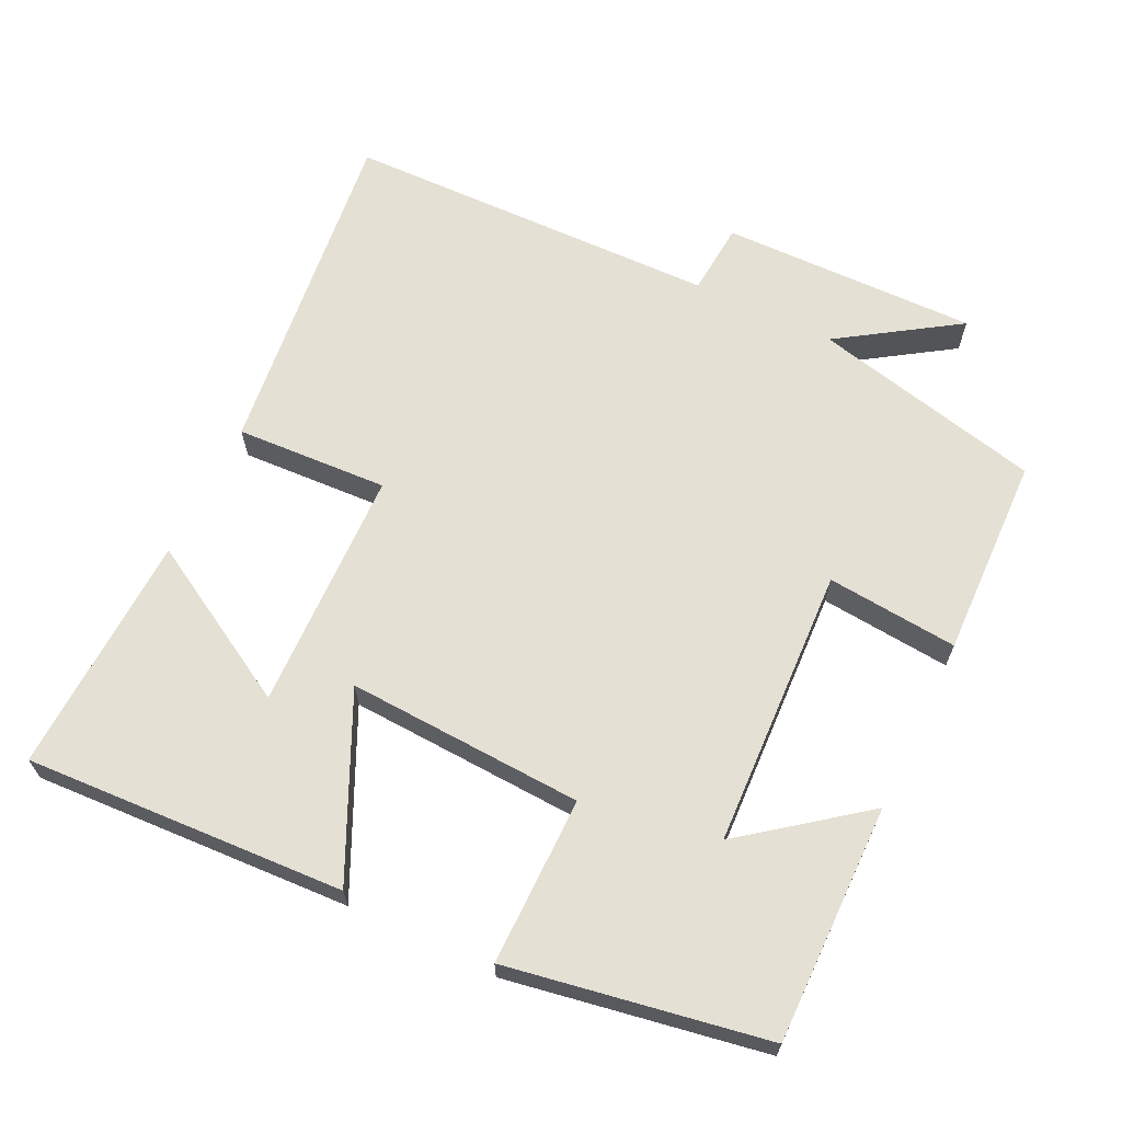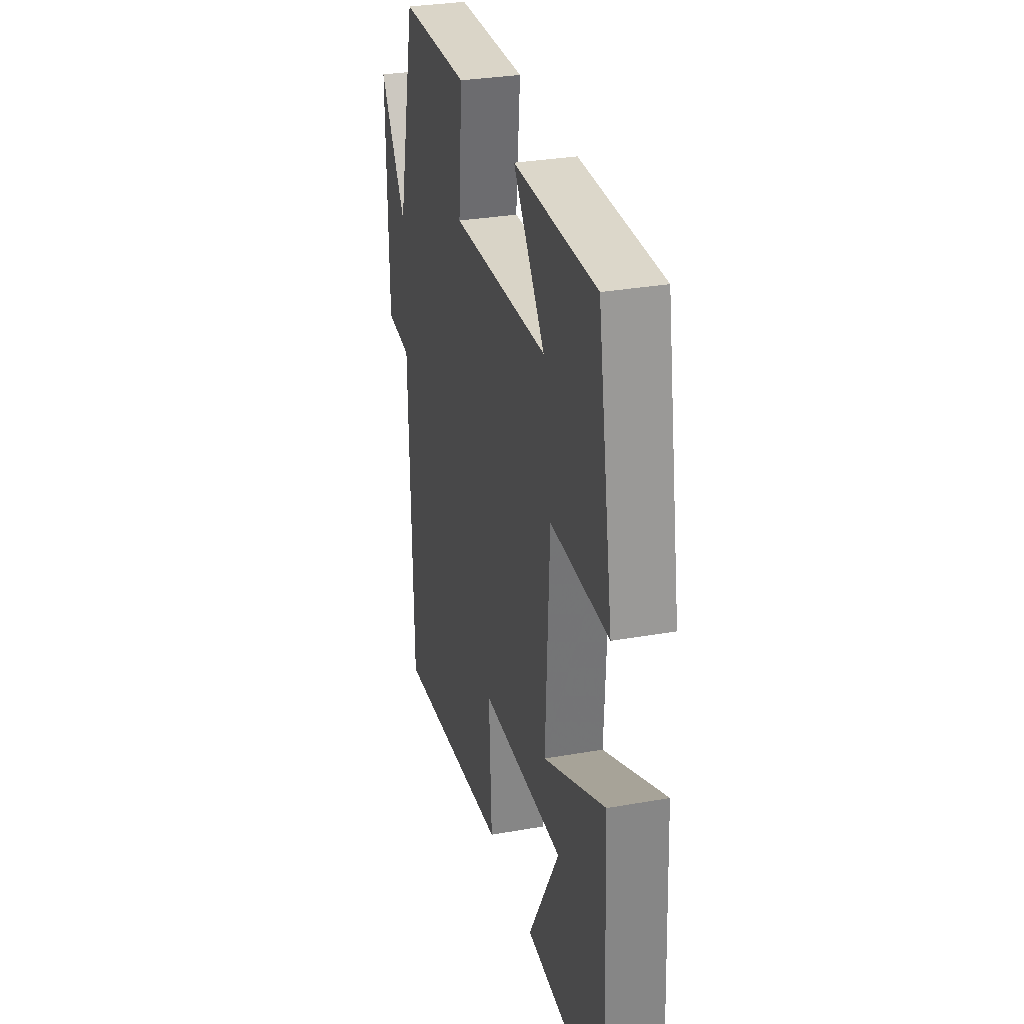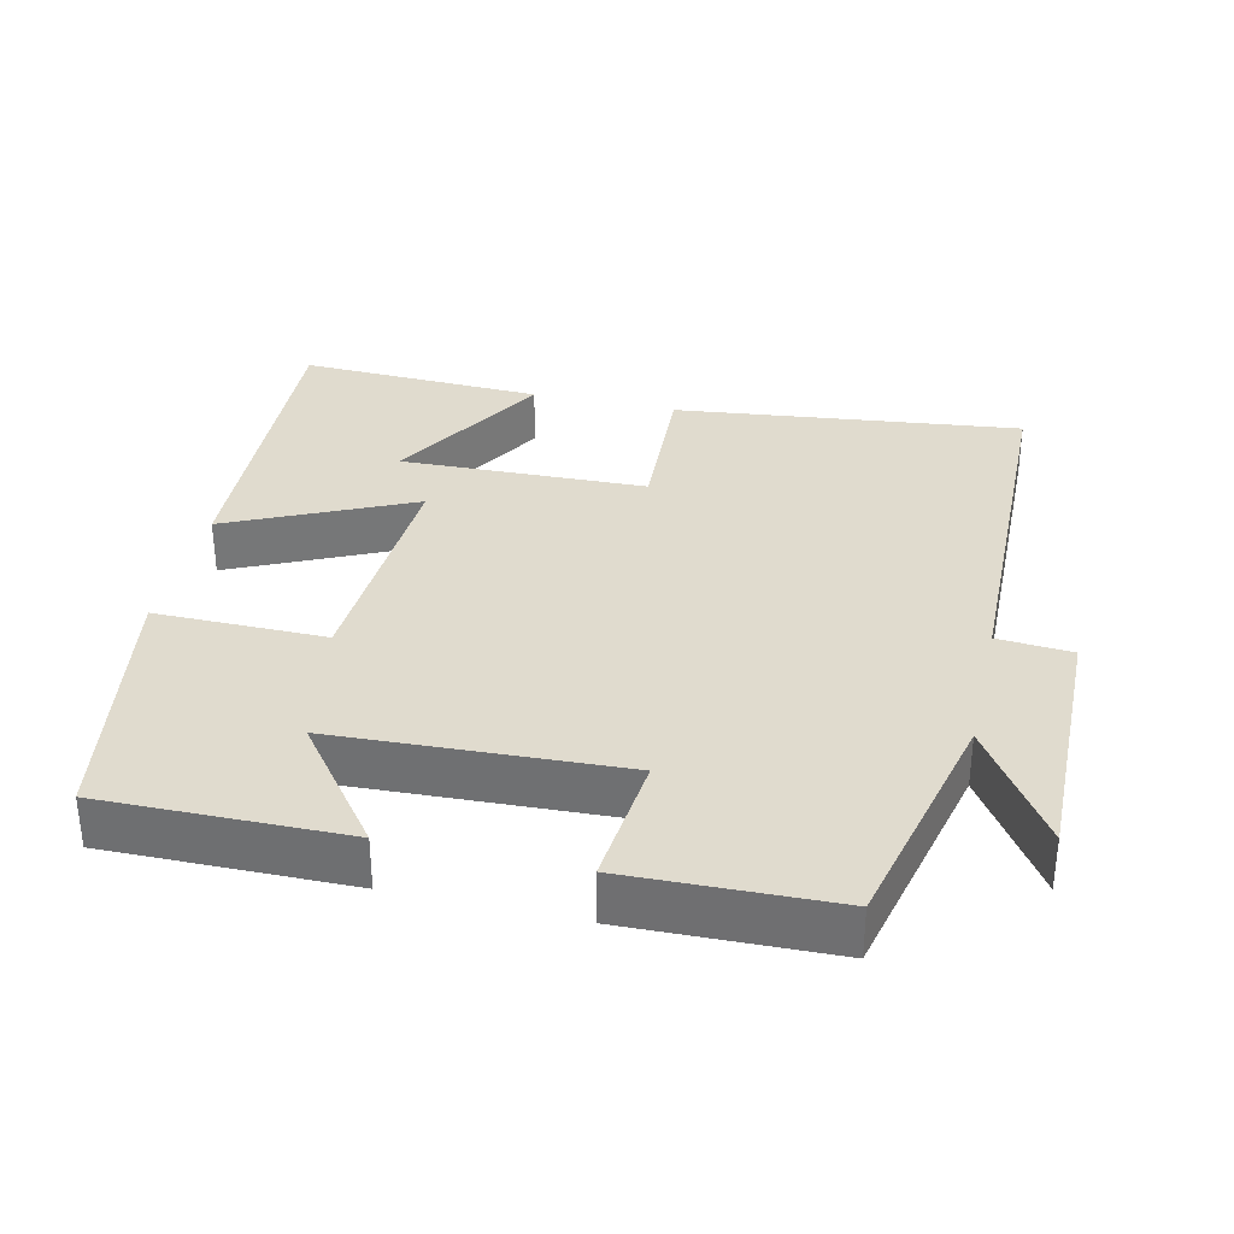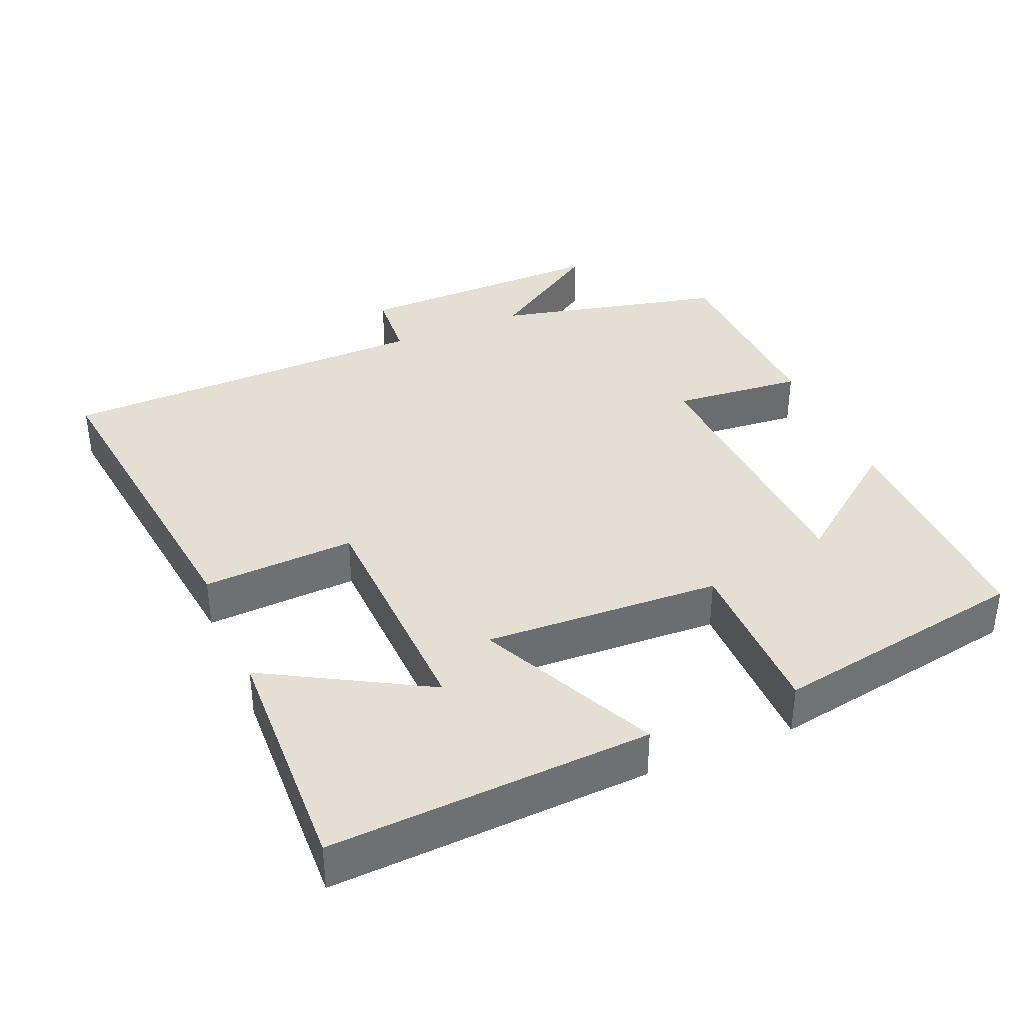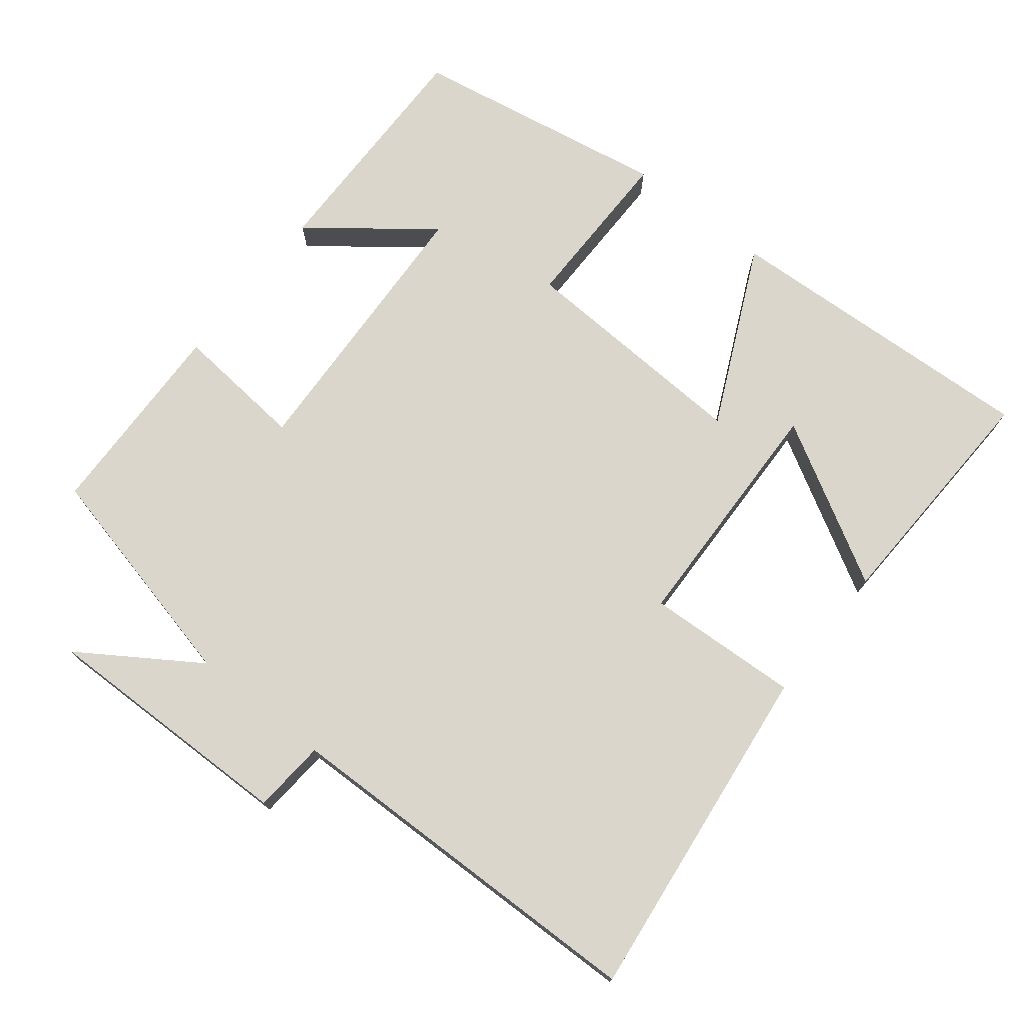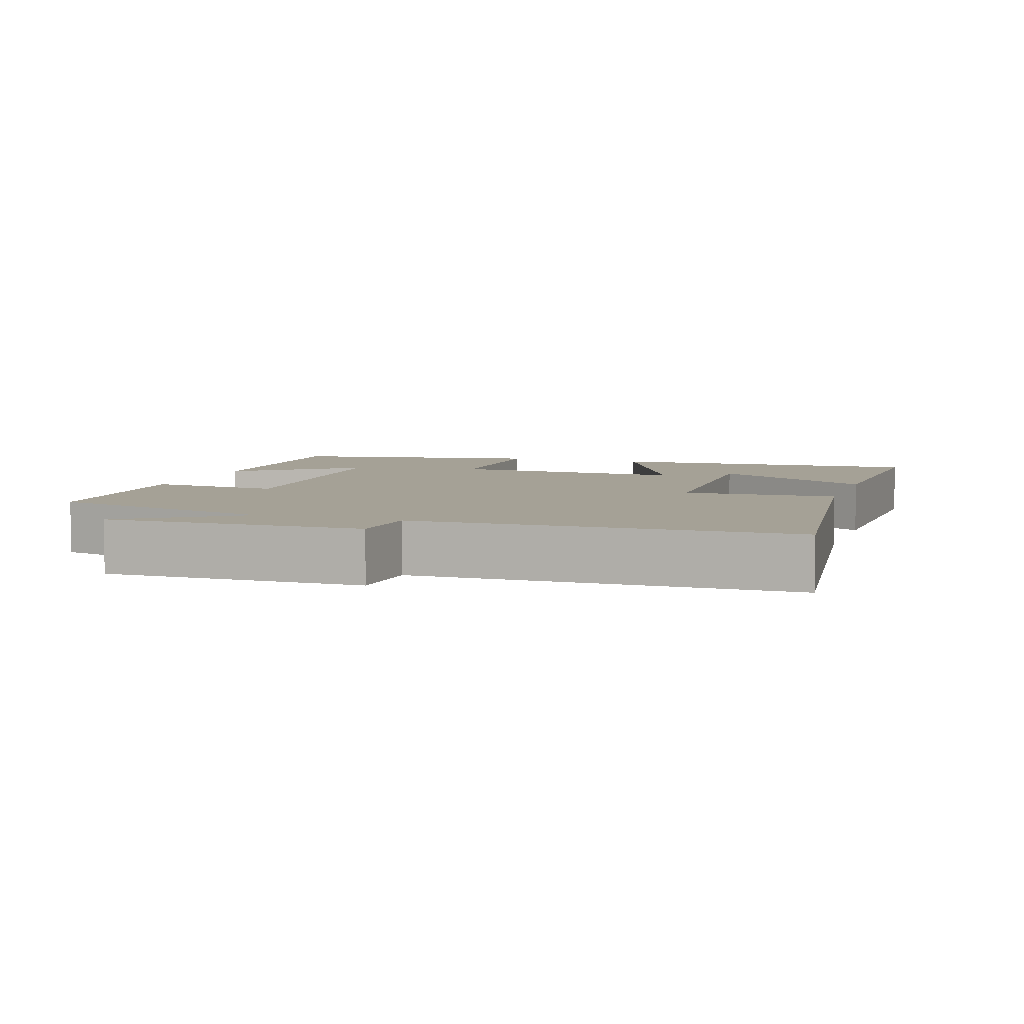
<metadata>
{"format":"obj","ext":"obj","renderer":"f3d","projection":"perspective","resolution":1024,"background":"white","views":[{"elev":65.4,"azim":-64.2,"up":"+Y"},{"elev":31.1,"azim":-104.2,"up":"+Z"},{"elev":33.4,"azim":13.1,"up":"+Y"},{"elev":37.1,"azim":-113.1,"up":"+Y"},{"elev":74.1,"azim":128.4,"up":"+Y"},{"elev":6.0,"azim":108.4,"up":"+Y"}]}
</metadata>
<code>
v -0.523 0.07 -0.513
v -0.5 0.07 -0.067
v -0.25 0.07 -0.184
v -0.266 0.07 0.146
v -0.5 0.07 0.145
v -0.437 0.07 0.504
v -0.105 0.07 0.5
v -0.232 0.07 0.335
v 0.16 0.07 0.317
v 0.143 0.07 0.5
v 0.425 0.07 0.492
v 0.5 0.07 0.171
v 0.608 0.07 0.335
v 0.602 0.07 -0.023
v 0.5 0.07 -0.031
v 0.489 0.07 -0.556
v 0.013 0.07 -0.5
v 0.024 0.07 -0.287
v -0.314 0.07 -0.277
v -0.187 0.07 -0.5
v -0.523 0 -0.513
v -0.5 0 -0.067
v -0.25 0 -0.184
v -0.266 0 0.146
v -0.5 0 0.145
v -0.437 0 0.504
v -0.105 0 0.5
v -0.232 0 0.335
v 0.16 0 0.317
v 0.143 0 0.5
v 0.425 0 0.492
v 0.5 0 0.171
v 0.608 0 0.335
v 0.602 0 -0.023
v 0.5 0 -0.031
v 0.489 0 -0.556
v 0.013 0 -0.5
v 0.024 0 -0.287
v -0.314 0 -0.277
v -0.187 0 -0.5
f 19 20 1 2
f 15 16 17 18
f 15 18 19
f 12 13 14 15
f 9 10 11 12
f 8 9 12 15
f 5 6 7 8
f 4 5 8
f 3 4 8 15
f 19 2 3
f 3 15 19
f 22 21 40 39
f 38 37 36 35
f 39 38 35
f 35 34 33 32
f 32 31 30 29
f 35 32 29 28
f 28 27 26 25
f 28 25 24
f 35 28 24 23
f 23 22 39
f 39 35 23
f 1 21 22 2
f 2 22 23 3
f 3 23 24 4
f 4 24 25 5
f 5 25 26 6
f 6 26 27 7
f 7 27 28 8
f 8 28 29 9
f 9 29 30 10
f 10 30 31 11
f 11 31 32 12
f 12 32 33 13
f 13 33 34 14
f 14 34 35 15
f 15 35 36 16
f 16 36 37 17
f 17 37 38 18
f 18 38 39 19
f 19 39 40 20
f 20 40 21 1

</code>
